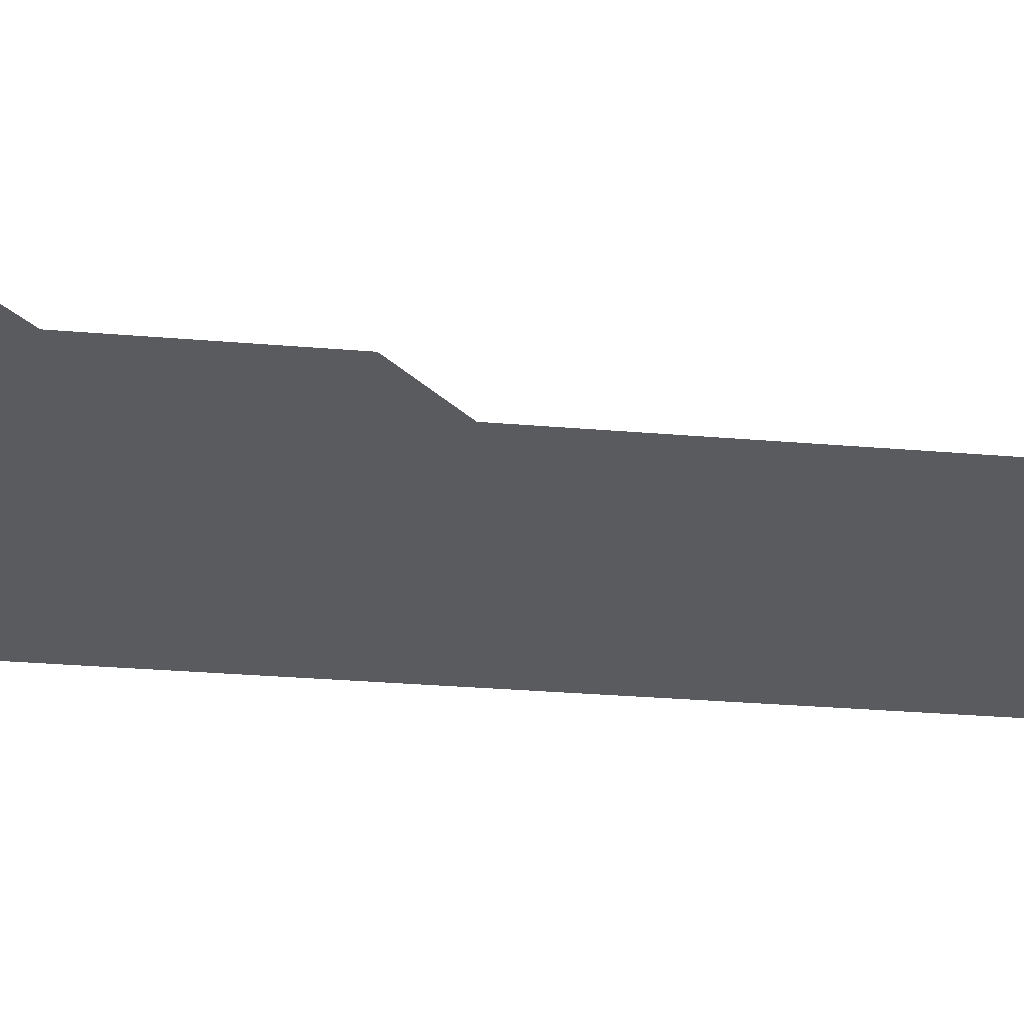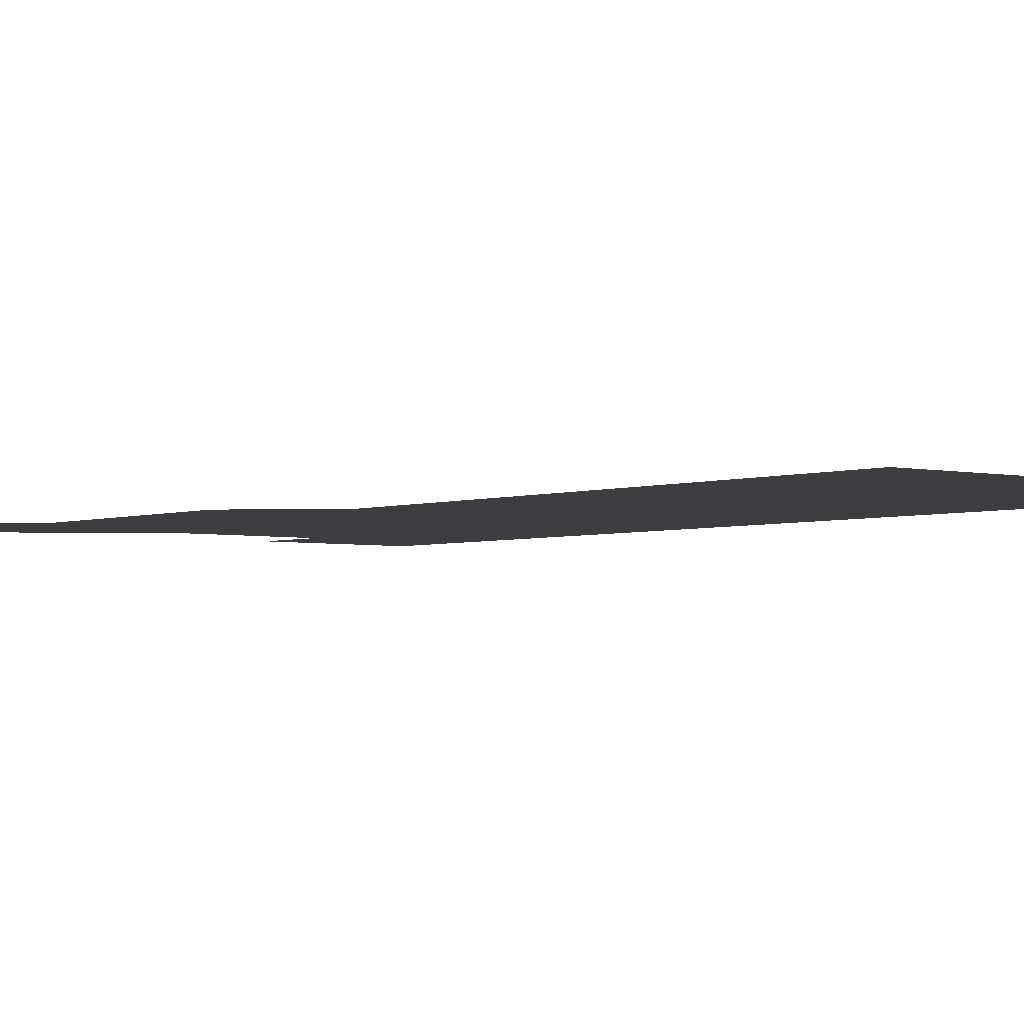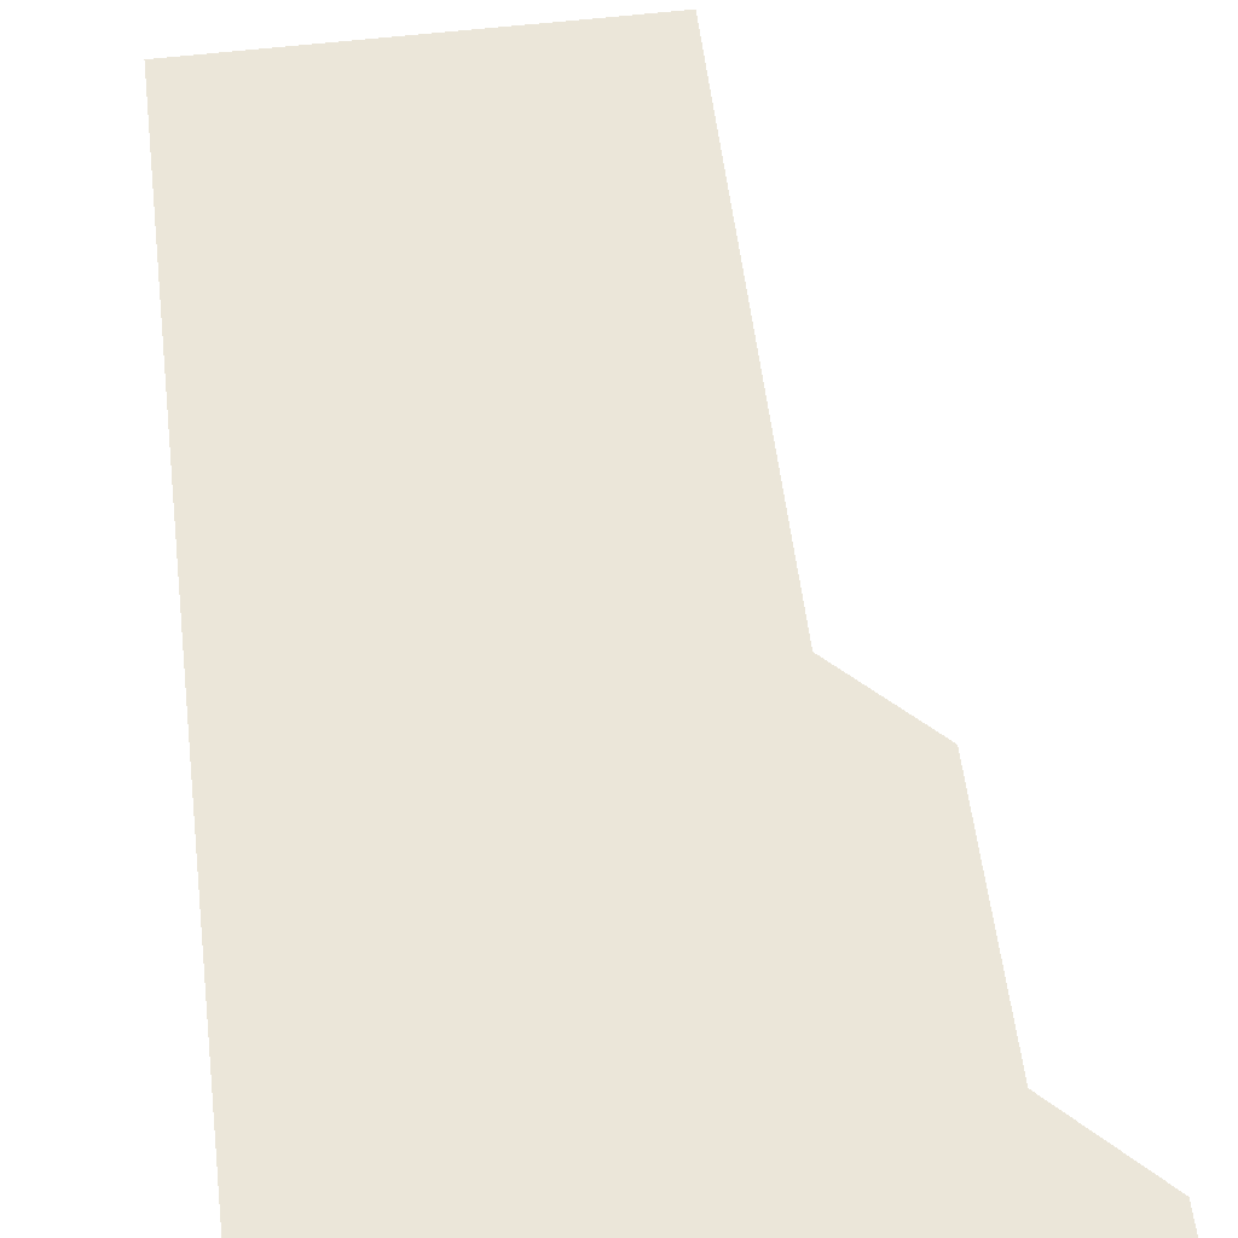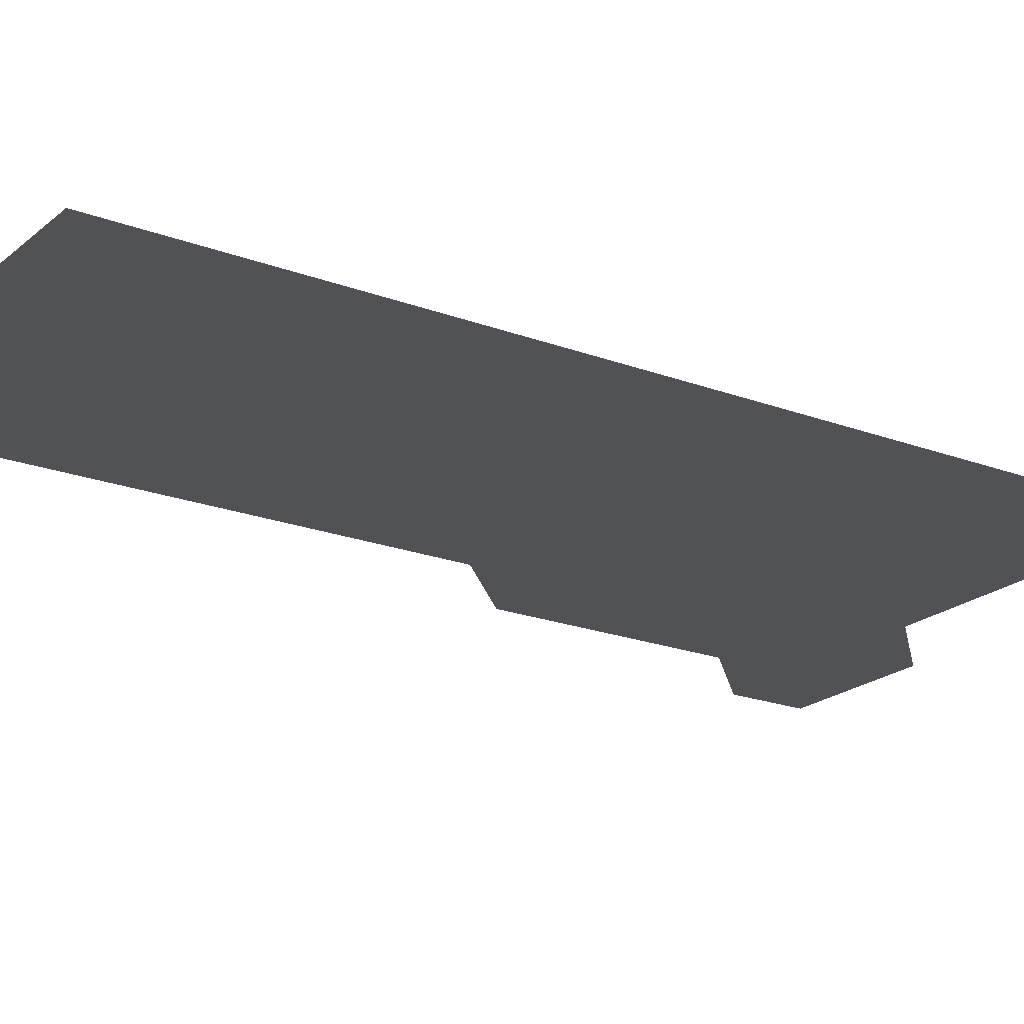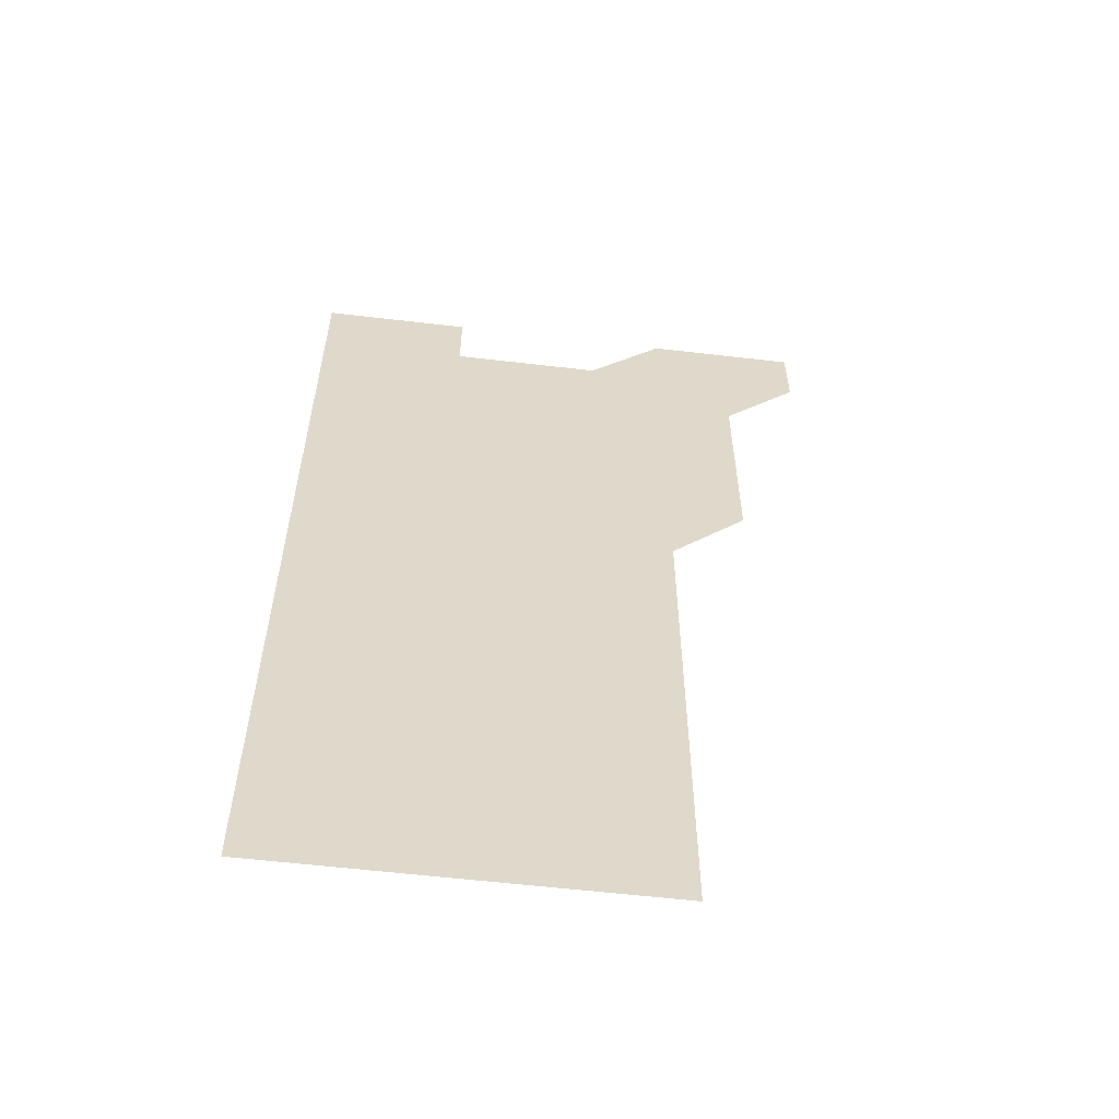
<metadata>
{"format":"obj","ext":"obj","renderer":"f3d","projection":"perspective","resolution":1024,"background":"white","views":[{"elev":-32.8,"azim":-96.5,"up":"+Z"},{"elev":-3.3,"azim":-38.8,"up":"+Z"},{"elev":56.6,"azim":173.0,"up":"+Z"},{"elev":-20.8,"azim":55.8,"up":"+Z"},{"elev":-58.4,"azim":173.1,"up":"+Y"}]}
</metadata>
<code>
v 481 541 0
v 481 571 0
v 511 421 0
v 511 451 0
v 511 481 0
v 511 511 0
v 511 541 0
v 511 571 0
v 541 181 0
v 541 211 0
v 541 241 0
v 541 271 0
v 541 301 0
v 541 331 0
v 541 361 0
v 541 391 0
v 541 421 0
v 541 451 0
v 541 481 0
v 541 511 0
v 541 541 0
v 541 571 0
v 571 181 0
v 571 211 0
v 571 241 0
v 571 271 0
v 571 301 0
v 571 331 0
v 571 361 0
v 571 391 0
v 571 421 0
v 571 451 0
v 571 481 0
v 571 511 0
v 571 541 0
v 601 181 0
v 601 211 0
v 601 241 0
v 601 271 0
v 601 301 0
v 601 331 0
v 601 361 0
v 601 391 0
v 601 421 0
v 601 451 0
v 601 481 0
v 601 511 0
v 601 541 0
v 631 181 0
v 631 211 0
v 631 241 0
v 631 271 0
v 631 301 0
v 631 331 0
v 631 361 0
v 631 391 0
v 631 421 0
v 631 451 0
v 631 481 0
v 631 511 0
v 631 541 0
v 631 571 0
v 661 181 0
v 661 211 0
v 661 241 0
v 661 271 0
v 661 301 0
v 661 331 0
v 661 361 0
v 661 391 0
v 661 421 0
v 661 451 0
v 661 481 0
v 661 511 0
v 661 541 0
v 661 571 0
v 691 181 0
v 691 211 0
v 691 241 0
v 691 271 0
v 691 301 0
v 691 331 0
v 691 361 0
v 691 391 0
v 691 421 0
v 691 451 0
v 691 481 0
v 691 511 0
v 691 541 0
v 691 571 0
f 6 7 1
f 1 7 2
f 7 8 2
f 16 17 3
f 3 17 4
f 17 18 4
f 4 18 5
f 18 19 5
f 5 19 6
f 19 20 6
f 6 20 7
f 20 21 7
f 7 21 8
f 21 22 8
f 9 23 10
f 23 24 10
f 10 24 11
f 24 25 11
f 11 25 12
f 25 26 12
f 12 26 13
f 26 27 13
f 13 27 14
f 27 28 14
f 14 28 15
f 28 29 15
f 15 29 16
f 29 30 16
f 16 30 17
f 30 31 17
f 17 31 18
f 31 32 18
f 18 32 19
f 32 33 19
f 19 33 20
f 33 34 20
f 20 34 21
f 34 35 21
f 21 35 22
f 23 36 24
f 36 37 24
f 24 37 25
f 37 38 25
f 25 38 26
f 38 39 26
f 26 39 27
f 39 40 27
f 27 40 28
f 40 41 28
f 28 41 29
f 41 42 29
f 29 42 30
f 42 43 30
f 30 43 31
f 43 44 31
f 31 44 32
f 44 45 32
f 32 45 33
f 45 46 33
f 33 46 34
f 46 47 34
f 34 47 35
f 47 48 35
f 36 49 37
f 49 50 37
f 37 50 38
f 50 51 38
f 38 51 39
f 51 52 39
f 39 52 40
f 52 53 40
f 40 53 41
f 53 54 41
f 41 54 42
f 54 55 42
f 42 55 43
f 55 56 43
f 43 56 44
f 56 57 44
f 44 57 45
f 57 58 45
f 45 58 46
f 58 59 46
f 46 59 47
f 59 60 47
f 47 60 48
f 60 61 48
f 49 63 50
f 63 64 50
f 50 64 51
f 64 65 51
f 51 65 52
f 65 66 52
f 52 66 53
f 66 67 53
f 53 67 54
f 67 68 54
f 54 68 55
f 68 69 55
f 55 69 56
f 69 70 56
f 56 70 57
f 70 71 57
f 57 71 58
f 71 72 58
f 58 72 59
f 72 73 59
f 59 73 60
f 73 74 60
f 60 74 61
f 74 75 61
f 61 75 62
f 75 76 62
f 63 77 64
f 77 78 64
f 64 78 65
f 78 79 65
f 65 79 66
f 79 80 66
f 66 80 67
f 80 81 67
f 67 81 68
f 81 82 68
f 68 82 69
f 82 83 69
f 69 83 70
f 83 84 70
f 70 84 71
f 84 85 71
f 71 85 72
f 85 86 72
f 72 86 73
f 86 87 73
f 73 87 74
f 87 88 74
f 74 88 75
f 88 89 75
f 75 89 76
f 89 90 76

</code>
